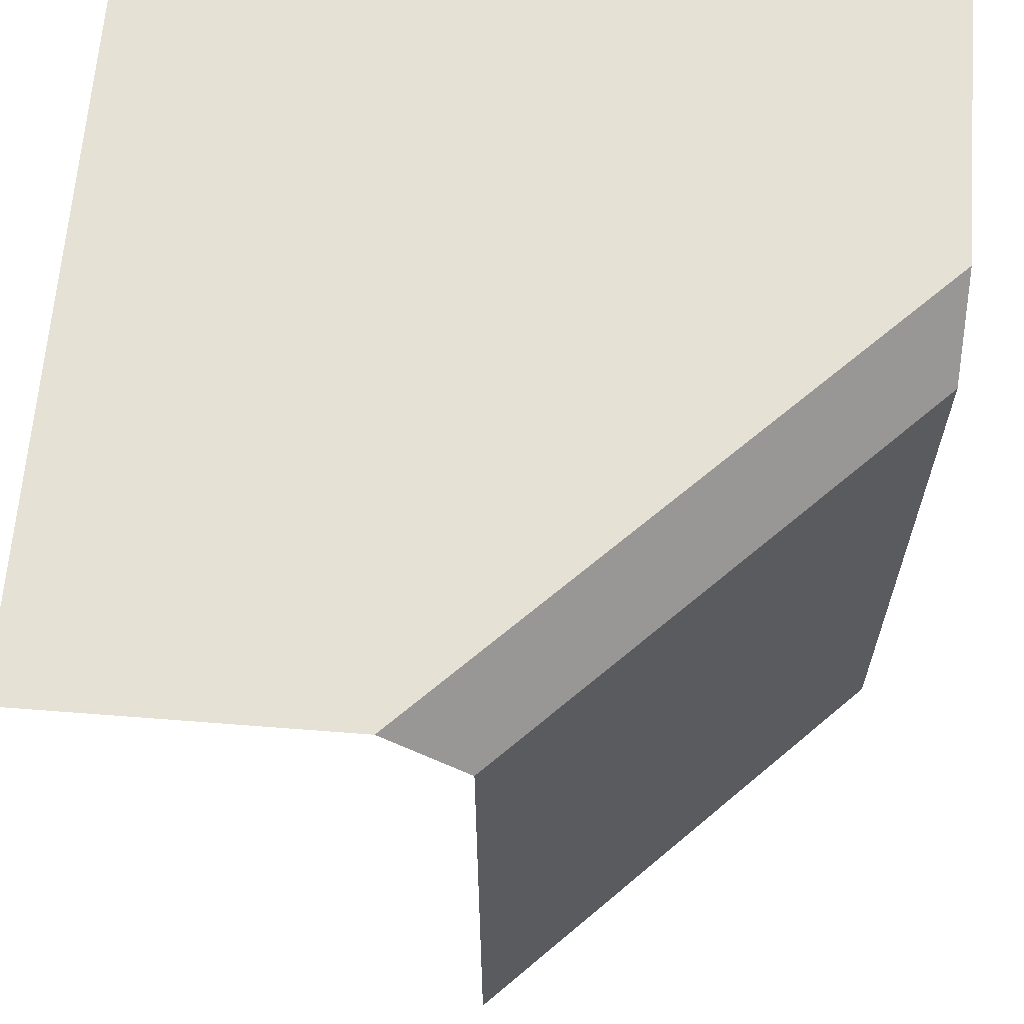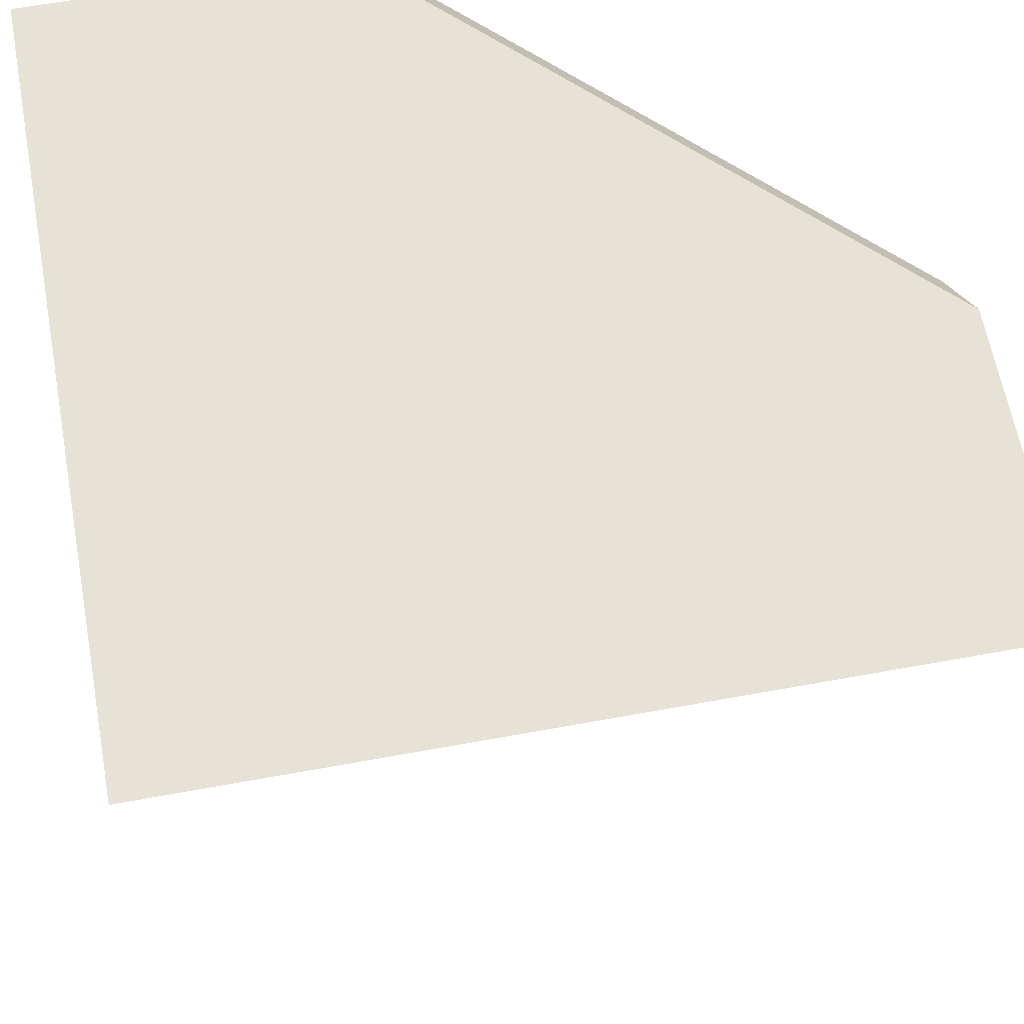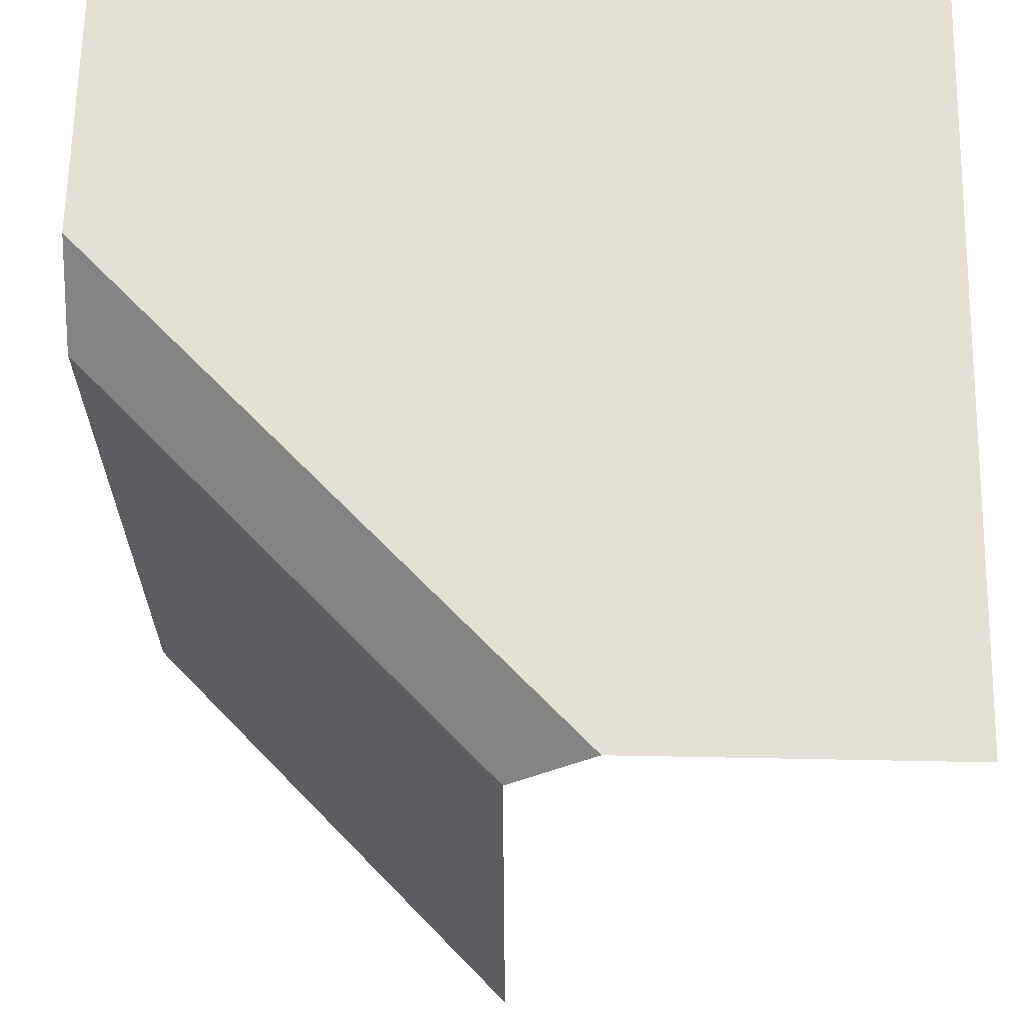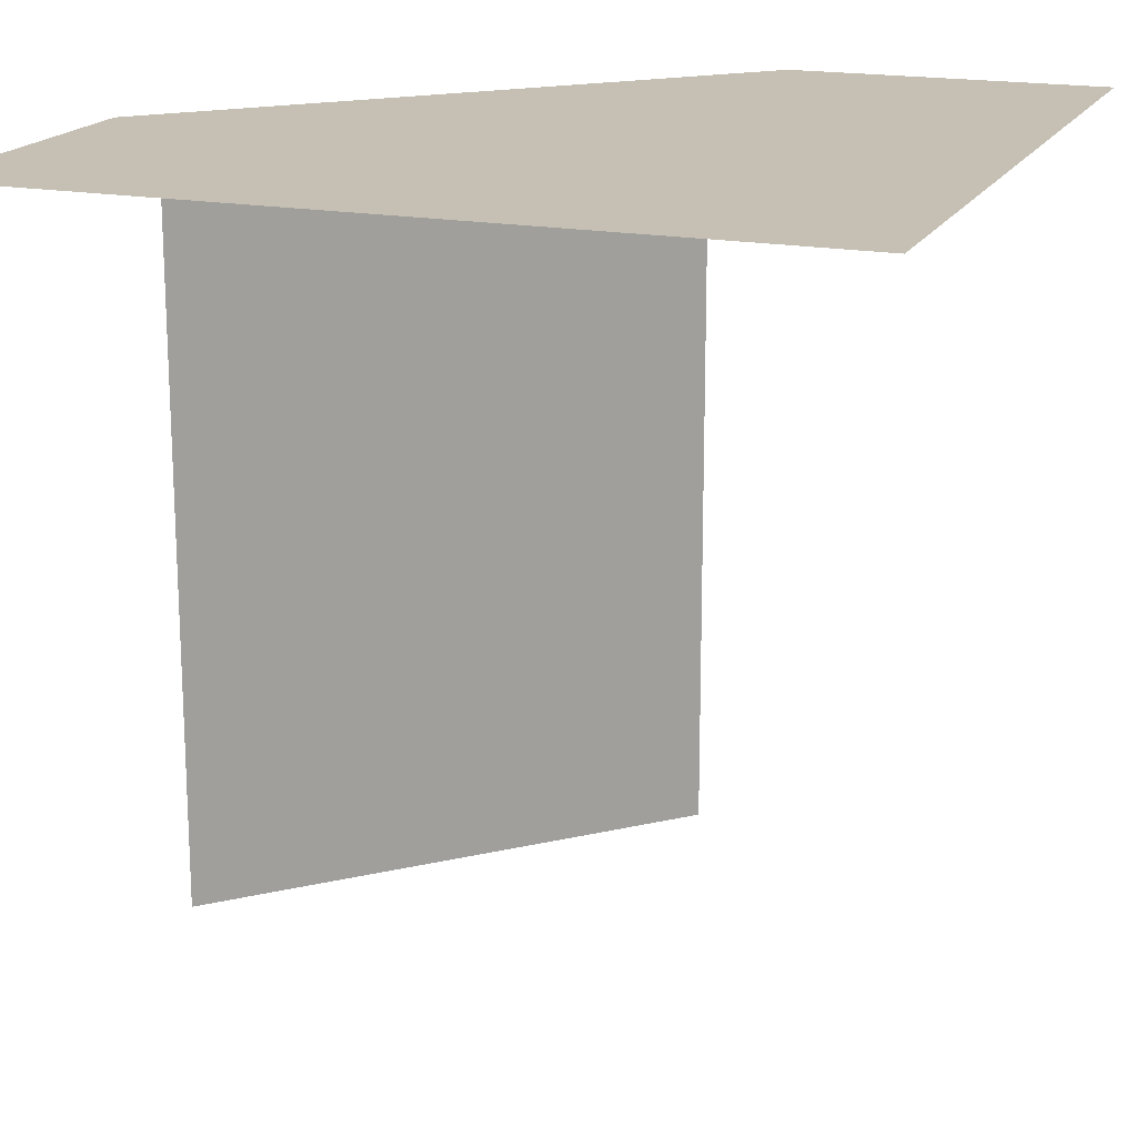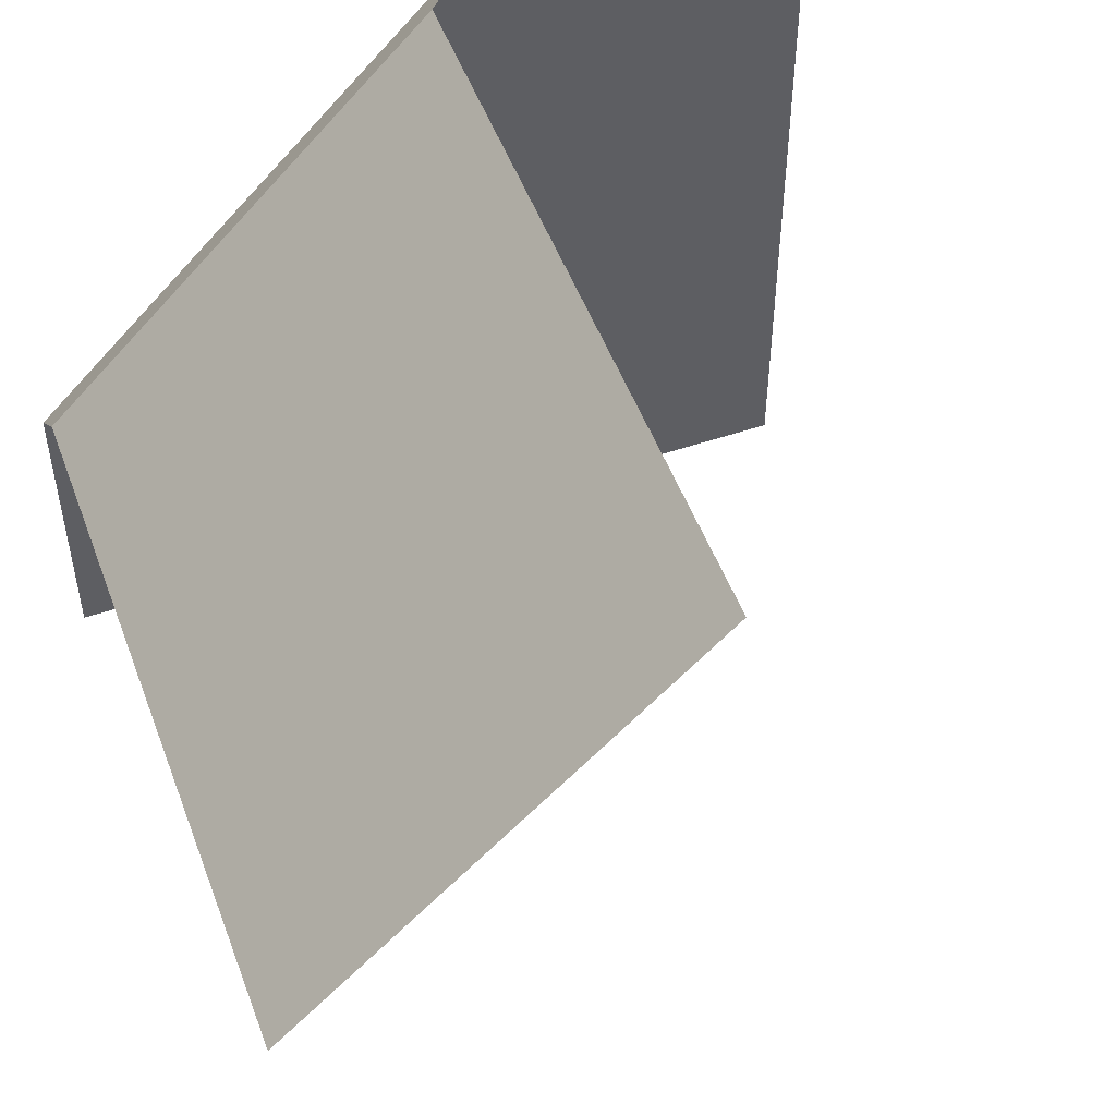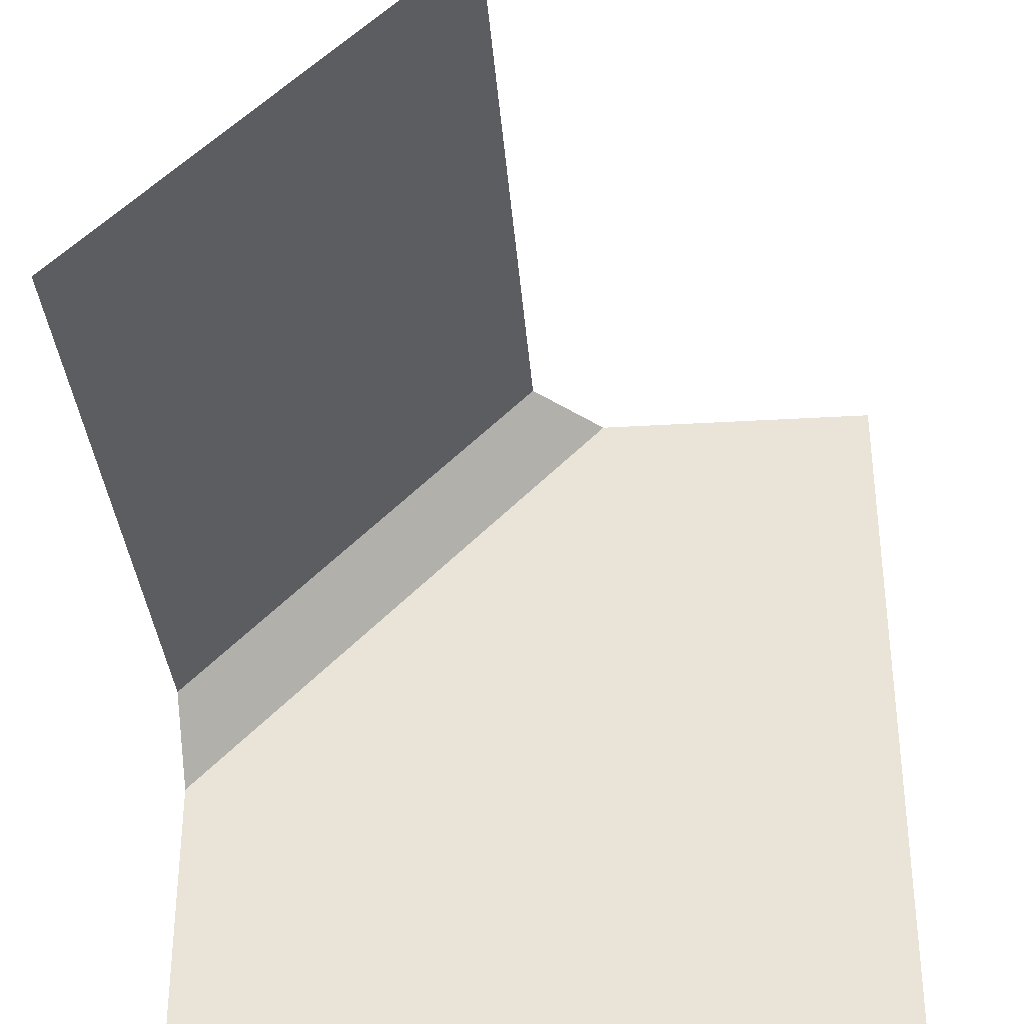
<metadata>
{"format":"obj","ext":"obj","renderer":"f3d","projection":"perspective","resolution":1024,"background":"white","views":[{"elev":64.3,"azim":-85.5,"up":"+Y"},{"elev":62.9,"azim":169.5,"up":"+Y"},{"elev":65.2,"azim":1.1,"up":"+Y"},{"elev":18.1,"azim":110.4,"up":"+Y"},{"elev":51.4,"azim":-20.3,"up":"+Z"},{"elev":-35.0,"azim":4.5,"up":"+Z"}]}
</metadata>
<code>
o esss_wall_top_top_llaw_efff_Plane.009
v 0.5 1 -0.5
v -0.5 0 0
v 0 0 0.5
v 0.5 1 0.5
v -0.5 1 -0.5
v -0.5 0.9 0
v 0 0.9 0.5
v 0.1 1 0.5
v -0.5 1 -0.1
f 5 4 1
f 5 9 4
f 9 6 8
f 3 7 2
f 7 2 6
f 4 9 8
f 7 6 8

</code>
